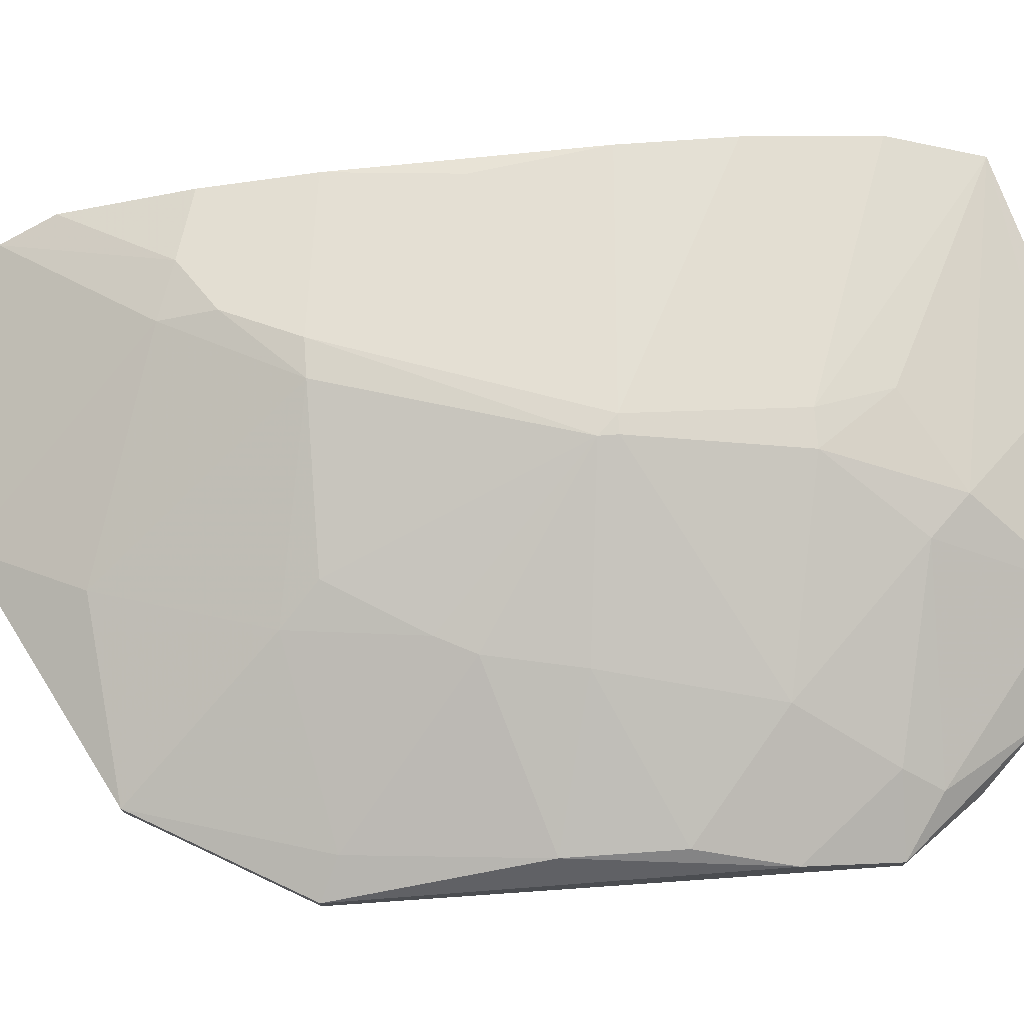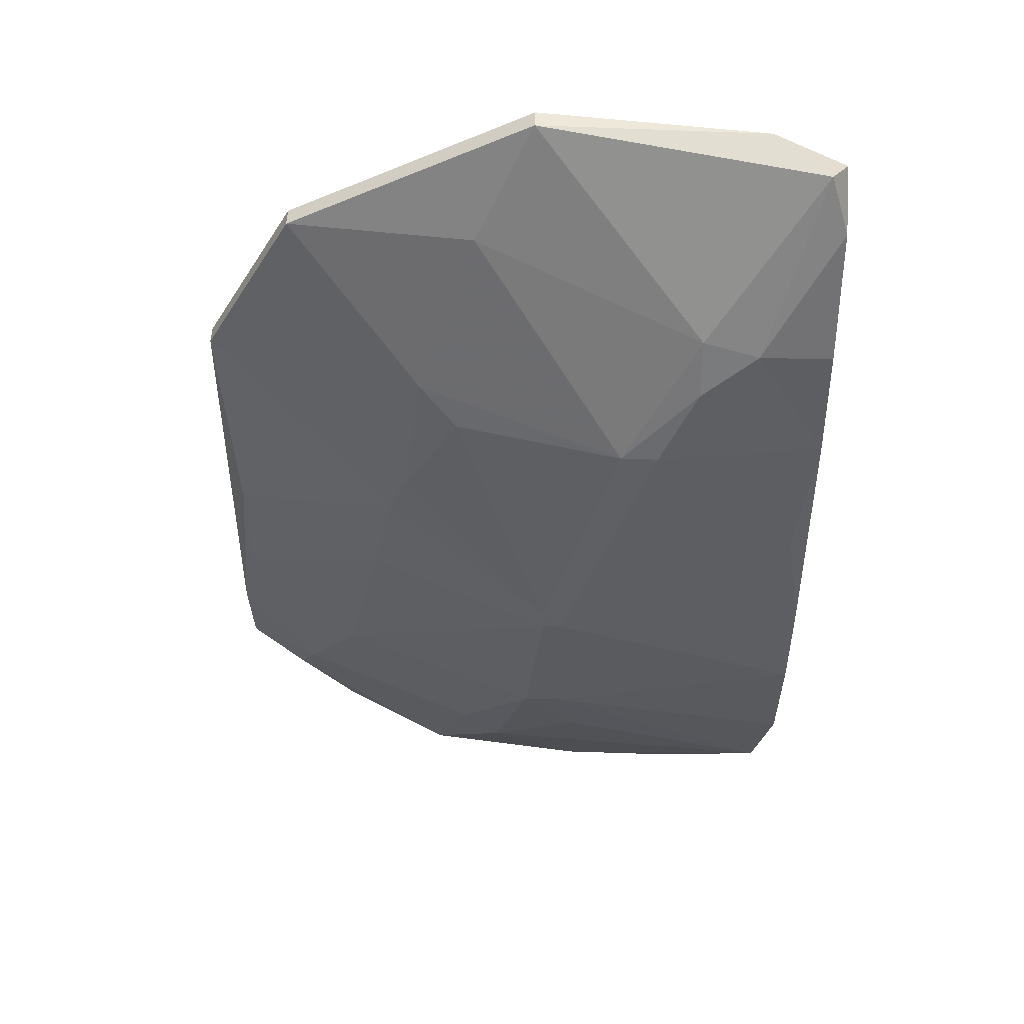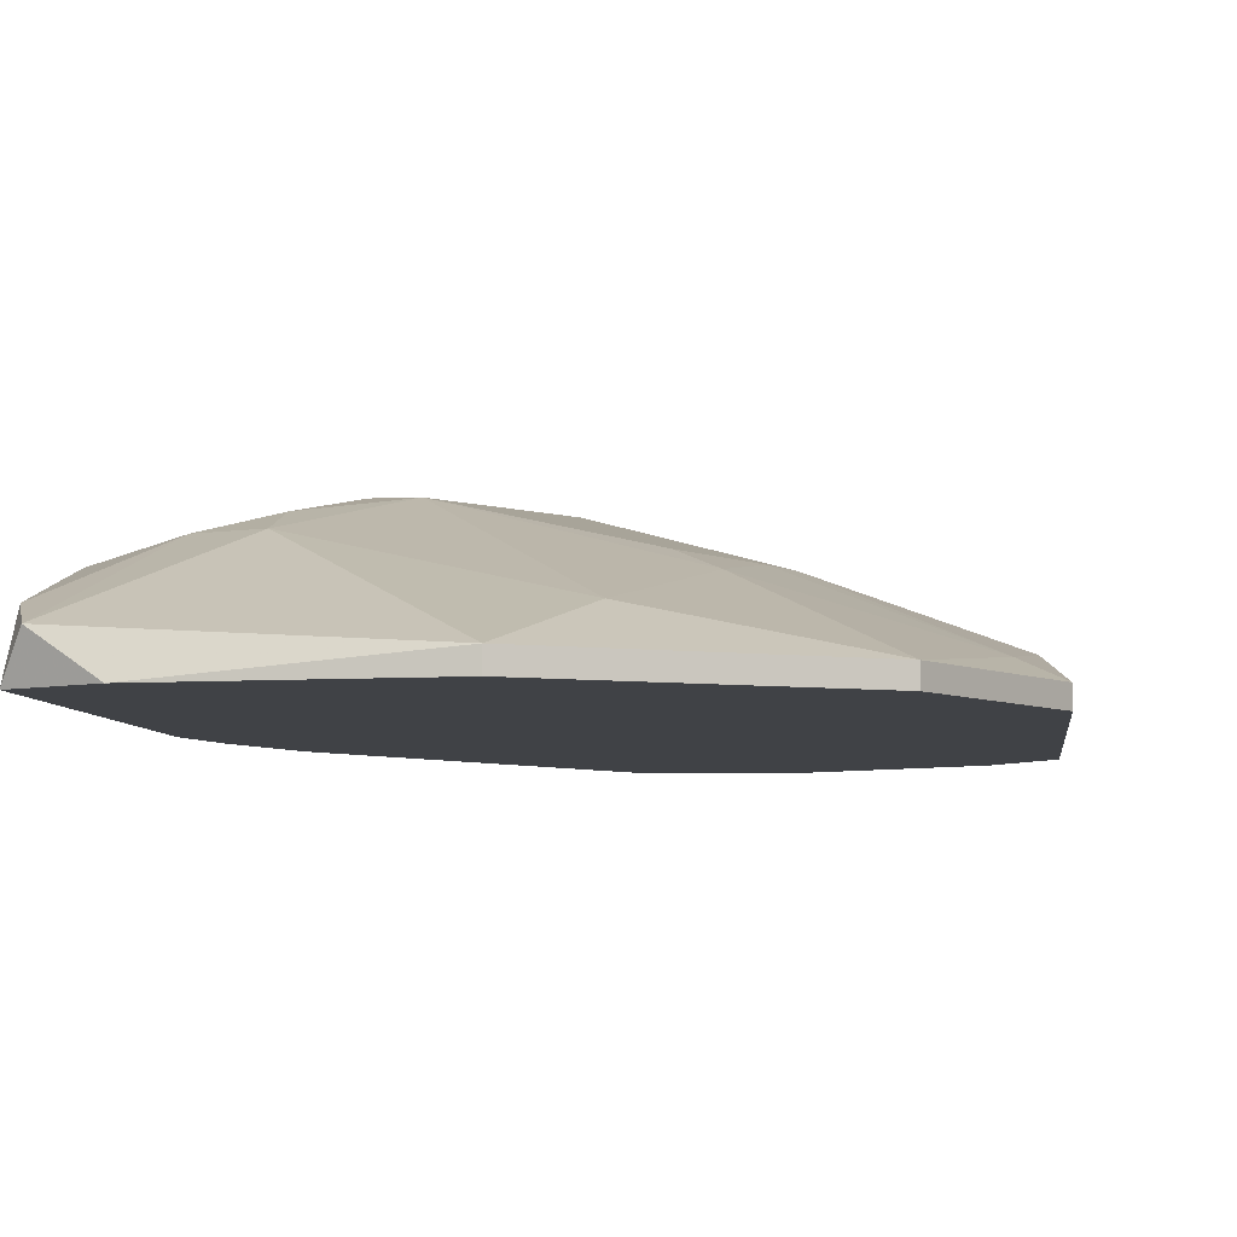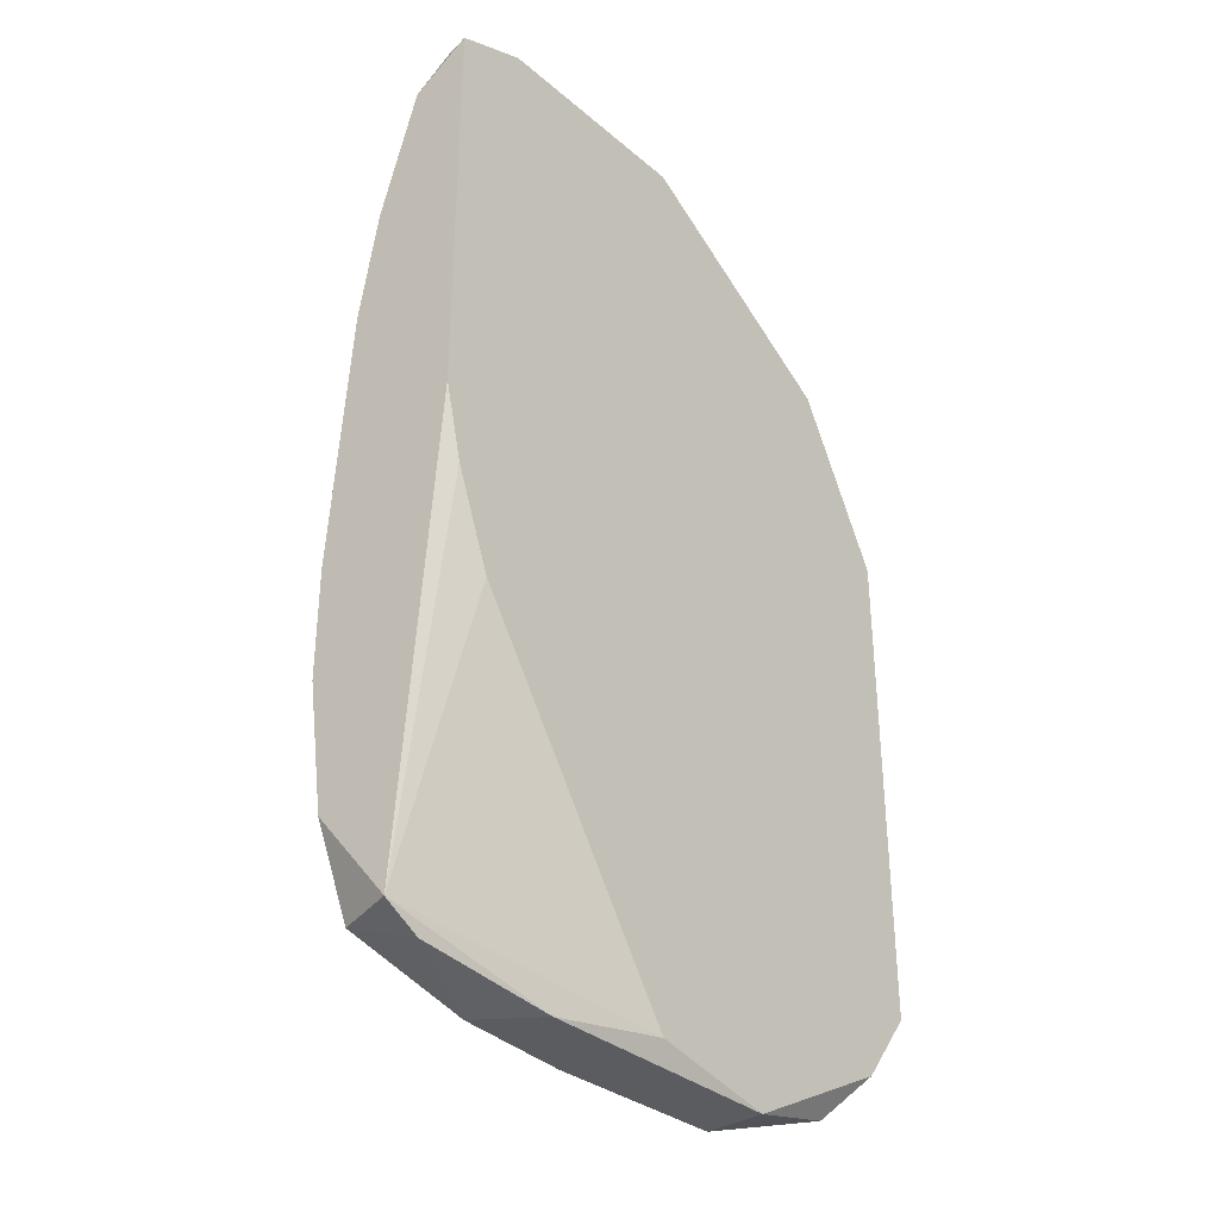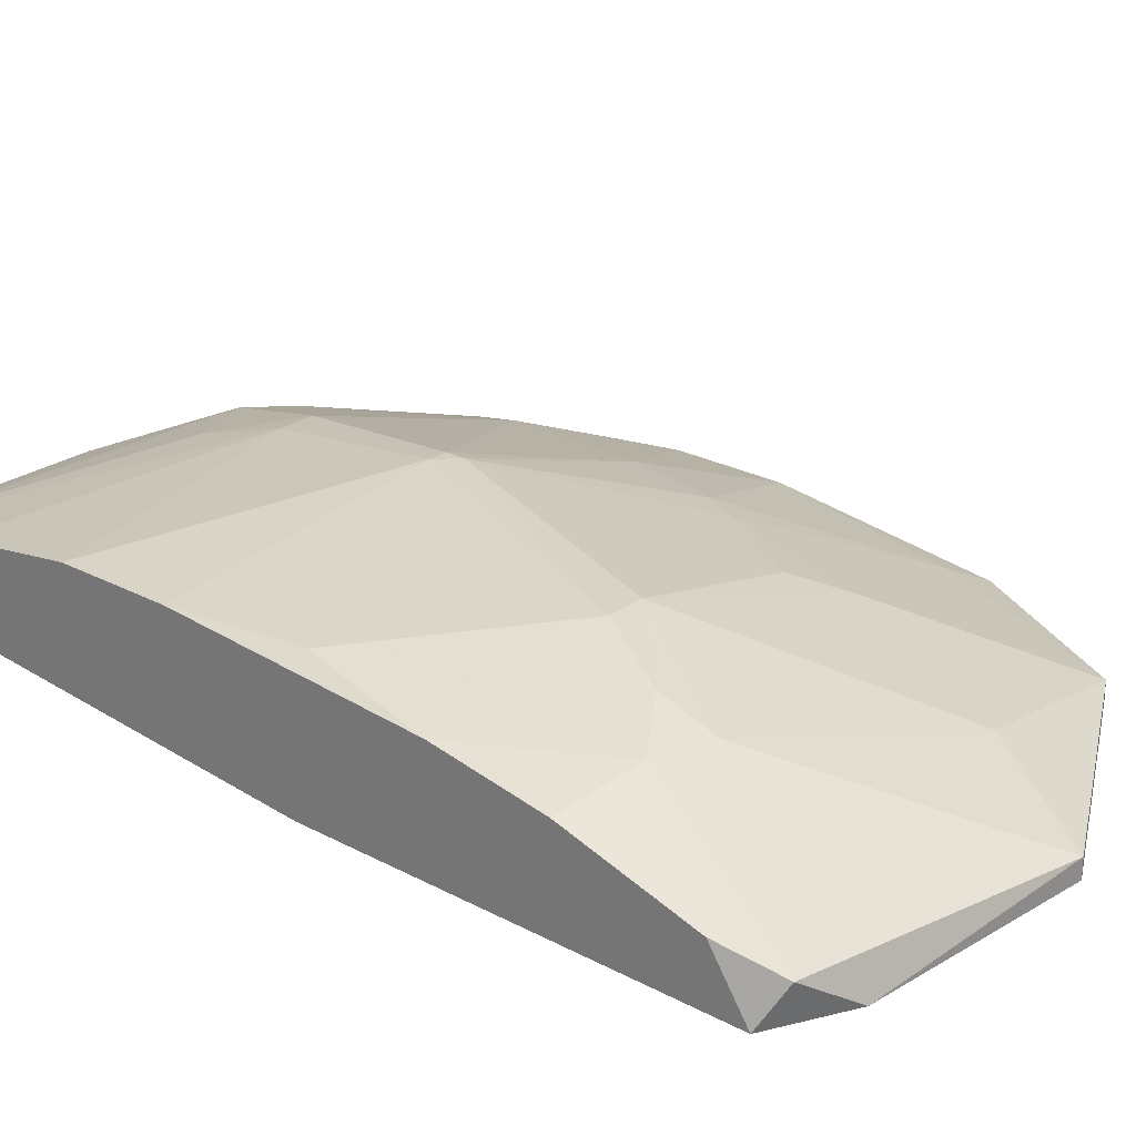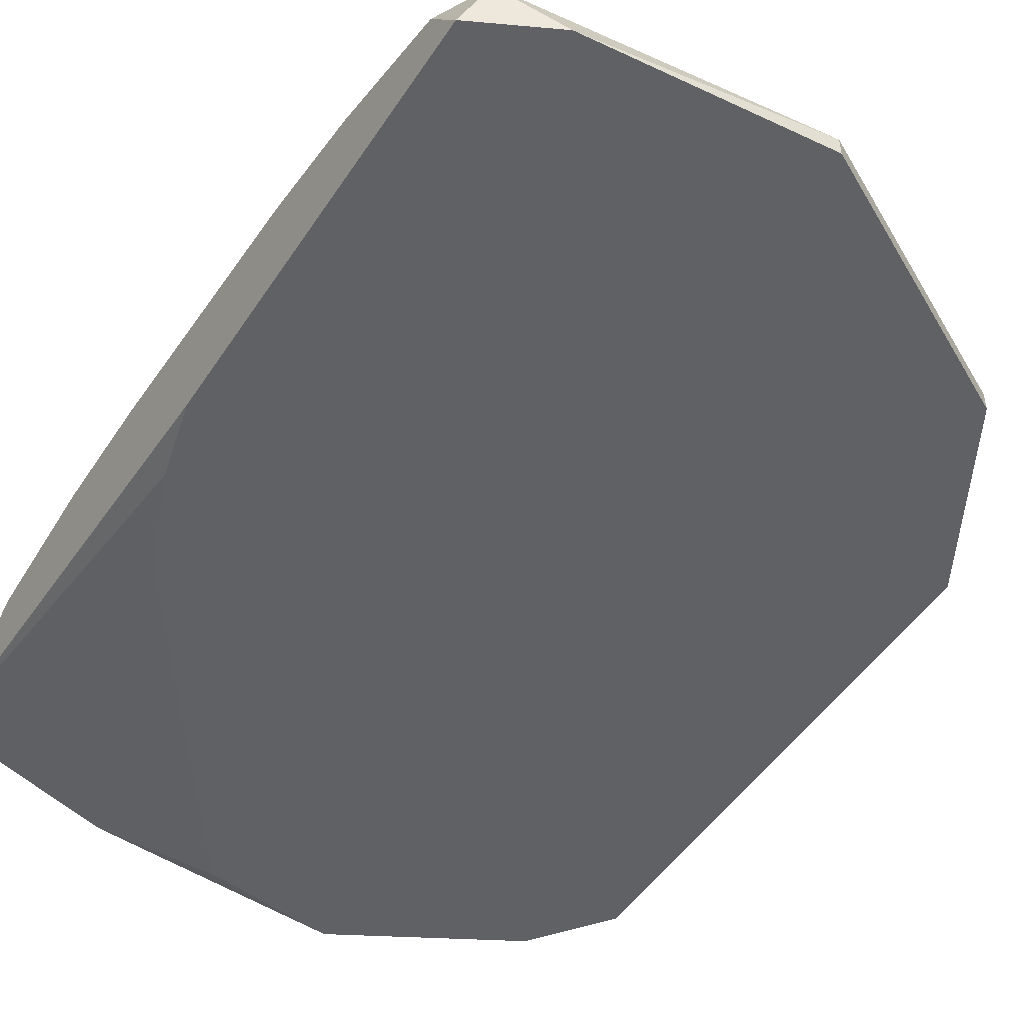
<metadata>
{"format":"obj","ext":"obj","renderer":"f3d","projection":"perspective","resolution":1024,"background":"white","views":[{"elev":73.9,"azim":-94.0,"up":"+Z"},{"elev":50.4,"azim":2.1,"up":"+Y"},{"elev":-6.1,"azim":-173.1,"up":"+Z"},{"elev":-35.3,"azim":128.7,"up":"+Y"},{"elev":24.6,"azim":131.1,"up":"+Z"},{"elev":-49.3,"azim":147.8,"up":"+Z"}]}
</metadata>
<code>
v -0.07244 0.02401 0.0179
v -0.09923 -0.000415 0.01396
v -0.09686 -0.003567 0.01396
v -0.08426 0.009039 0.02106
v -0.07244 -0.005929 0.01554
v -0.08505 0.03347 0.01396
v -0.07244 0.0311 0.01396
v -0.09923 0.02085 0.01475
v -0.07323 -0.005929 0.0179
v -0.08111 0.02007 0.02027
v -0.08977 -0.00751 0.01633
v -0.08426 -0.00672 0.01396
v -0.07244 0.003524 0.01948
v -0.09844 0.007463 0.01633
v -0.08505 0.001948 0.02027
v -0.09529 0.02794 0.01396
v -0.07323 0.03188 0.01554
v -0.07323 0.01062 0.01396
v -0.08741 0.02874 0.01633
v -0.09056 0.01612 0.01869
v -0.09608 -0.000415 0.01633
v -0.09529 0.02794 0.01475
v -0.07796 0.02322 0.01948
v -0.08505 0.03347 0.01475
v -0.08662 -0.003567 0.01869
v -0.07323 0.01376 0.01948
v -0.07796 -0.00751 0.01712
v -0.08977 -0.00751 0.01396
v -0.09371 0.003524 0.0179
v -0.09214 0.01062 0.01869
v -0.09923 0.02085 0.01396
v -0.09844 0.01219 0.01633
v -0.09923 -0.000415 0.01475
v -0.07954 -0.00751 0.01475
v -0.07796 0.02558 0.01869
v -0.08977 0.02165 0.0179
v -0.07954 0.02007 0.02027
v -0.07244 -0.001987 0.01869
v -0.0945 -0.005929 0.01475
v -0.08347 0.009039 0.02106
v -0.07481 0.006676 0.01396
v -0.08347 0.001948 0.02027
v -0.0756 0.03267 0.01396
v -0.09923 0.003524 0.01554
v -0.07244 0.01376 0.01396
v -0.07244 0.02952 0.01633
v -0.0882 -0.001987 0.01869
v -0.07244 0.01928 0.01869
v -0.08269 -0.00751 0.01712
v -0.09765 0.02007 0.01554
v -0.08426 0.009829 0.02106
v -0.09135 0.01455 0.01869
v -0.0756 0.02479 0.01869
v -0.08269 -0.001205 0.01948
v -0.09686 -0.001987 0.01554
v -0.0882 0.02007 0.01869
v -0.07402 -0.00672 0.01554
v -0.07244 0.008257 0.01948
f 48 26 58
f 3 2 6
f 1 5 7
f 3 6 7
f 3 7 12
f 5 1 13
f 6 2 16
f 12 7 18
f 6 16 22
f 16 8 22
f 6 22 24
f 22 19 24
f 3 12 28
f 27 11 28
f 15 4 29
f 29 4 30
f 14 29 30
f 2 8 31
f 16 2 31
f 8 16 31
f 14 30 32
f 2 3 33
f 8 2 33
f 12 5 34
f 28 12 34
f 27 28 34
f 19 10 35
f 10 23 35
f 24 19 35
f 17 24 35
f 10 19 36
f 19 22 36
f 23 10 37
f 9 5 38
f 5 13 38
f 3 28 39
f 28 11 39
f 33 3 39
f 4 15 40
f 5 12 41
f 18 5 41
f 12 18 41
f 9 38 42
f 38 13 42
f 40 15 42
f 13 40 42
f 7 6 43
f 17 7 43
f 6 24 43
f 24 17 43
f 29 14 44
f 21 29 44
f 32 8 44
f 14 32 44
f 8 33 44
f 33 21 44
f 7 5 45
f 5 18 45
f 18 7 45
f 1 7 46
f 7 17 46
f 11 25 47
f 25 15 47
f 15 29 47
f 29 21 47
f 13 1 48
f 23 37 48
f 37 26 48
f 9 25 49
f 25 11 49
f 27 9 49
f 11 27 49
f 22 8 50
f 8 32 50
f 20 36 50
f 36 22 50
f 30 4 51
f 37 10 51
f 4 40 51
f 40 37 51
f 32 30 52
f 50 32 52
f 20 50 52
f 51 20 52
f 30 51 52
f 35 23 53
f 17 35 53
f 1 46 53
f 46 17 53
f 48 1 53
f 23 48 53
f 25 9 54
f 15 25 54
f 9 42 54
f 42 15 54
f 21 33 55
f 39 11 55
f 33 39 55
f 11 47 55
f 47 21 55
f 10 36 56
f 36 20 56
f 51 10 56
f 20 51 56
f 5 9 57
f 9 27 57
f 34 5 57
f 27 34 57
f 26 37 58
f 40 13 58
f 37 40 58
f 13 48 58

</code>
